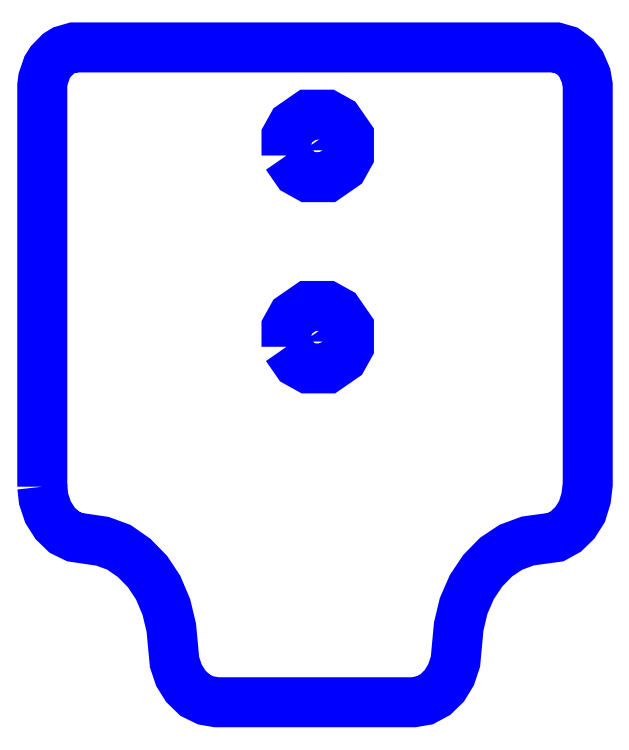
<metadata>
{"format":"dxf","ext":"dxf","renderer":"ezdxf+matplotlib","layout":"modelspace","background":"white","min_lineweight":24,"dpi":150}
</metadata>
<code>
0
SECTION
2
ENTITIES
0
LWPOLYLINE
8
Calque_1
90
12
70
1
10
47.91
20
66.09
30
0
10
47.91
20
67.68
30
0
10
48.4
20
68.58
30
0
10
49.7
20
69.48
30
0
10
51.3
20
69.48
30
0
10
52.19
20
68.98
30
0
10
53.09
20
67.68
30
0
10
53.09
20
66.09
30
0
10
52.59
20
65.19
30
0
10
51.3
20
64.29
30
0
10
49.7
20
64.29
30
0
10
48.8
20
64.79
30
0
0
LWPOLYLINE
8
Calque_1
90
12
70
1
10
44.79
20
65.13
30
0
10
44.79
20
68.64
30
0
10
45.89
20
70.62
30
0
10
48.74
20
72.6
30
0
10
52.26
20
72.6
30
0
10
54.23
20
71.5
30
0
10
56.21
20
68.64
30
0
10
56.21
20
65.13
30
0
10
55.11
20
63.15
30
0
10
52.26
20
61.18
30
0
10
48.74
20
61.18
30
0
10
46.77
20
62.27
30
0
0
LWPOLYLINE
8
Calque_1
90
12
70
1
10
44.79
20
100.1
30
0
10
44.79
20
103.6
30
0
10
45.89
20
105.6
30
0
10
48.74
20
107.6
30
0
10
52.26
20
107.6
30
0
10
54.23
20
106.5
30
0
10
56.21
20
103.6
30
0
10
56.21
20
100.1
30
0
10
55.11
20
98.13
30
0
10
52.26
20
96.15
30
0
10
48.74
20
96.15
30
0
10
46.77
20
97.25
30
0
0
LWPOLYLINE
8
Calque_1
90
12
70
1
10
47.91
20
101.1
30
0
10
47.91
20
102.7
30
0
10
48.4
20
103.6
30
0
10
49.7
20
104.5
30
0
10
51.3
20
104.5
30
0
10
52.19
20
104
30
0
10
53.09
20
102.7
30
0
10
53.09
20
101.1
30
0
10
52.59
20
100.2
30
0
10
51.3
20
99.27
30
0
10
49.7
20
99.27
30
0
10
48.8
20
99.76
30
0
0
LWPOLYLINE
8
Calque_1
90
51
70
1
10
0.1323
20
39.54
30
0
10
0.3816
20
37.3
30
0
10
1.18
20
34.91
30
0
10
2.476
20
32.86
30
0
10
4.122
20
31.26
30
0
10
6.067
20
30.32
30
0
10
11.15
20
29.57
30
0
10
14.15
20
28.47
30
0
10
16.94
20
26.52
30
0
10
19.38
20
24.03
30
0
10
21.33
20
21.09
30
0
10
22.82
20
17.54
30
0
10
23.72
20
13.8
30
0
10
24.32
20
7.466
30
0
10
25.12
20
5.071
30
0
10
26.36
20
3.075
30
0
10
28.06
20
1.429
30
0
10
30
20
0.4812
30
0
10
32
20
0.132
30
0
10
68
20
0.132
30
0
10
70.05
20
0.4812
30
0
10
71.99
20
1.529
30
0
10
73.64
20
3.125
30
0
10
74.88
20
5.171
30
0
10
75.68
20
7.566
30
0
10
76.28
20
14
30
0
10
77.18
20
17.74
30
0
10
78.67
20
21.19
30
0
10
80.67
20
24.18
30
0
10
83.11
20
26.67
30
0
10
85.81
20
28.47
30
0
10
88.9
20
29.62
30
0
10
93.98
20
30.32
30
0
10
95.88
20
31.36
30
0
10
97.52
20
32.96
30
0
10
98.82
20
35.01
30
0
10
99.57
20
37.45
30
0
10
99.87
20
39.94
30
0
10
99.87
20
112.9
30
0
10
99.57
20
114.7
30
0
10
98.67
20
116.8
30
0
10
97.67
20
118.1
30
0
10
95.98
20
119.3
30
0
10
94.08
20
119.9
30
0
10
5.917
20
119.9
30
0
10
4.022
20
119.3
30
0
10
3.124
20
118.8
30
0
10
1.628
20
117.2
30
0
10
1.03
20
116.3
30
0
10
0.2819
20
114.1
30
0
10
0.1323
20
112.9
30
0
0
ENDSEC
0
EOF

</code>
